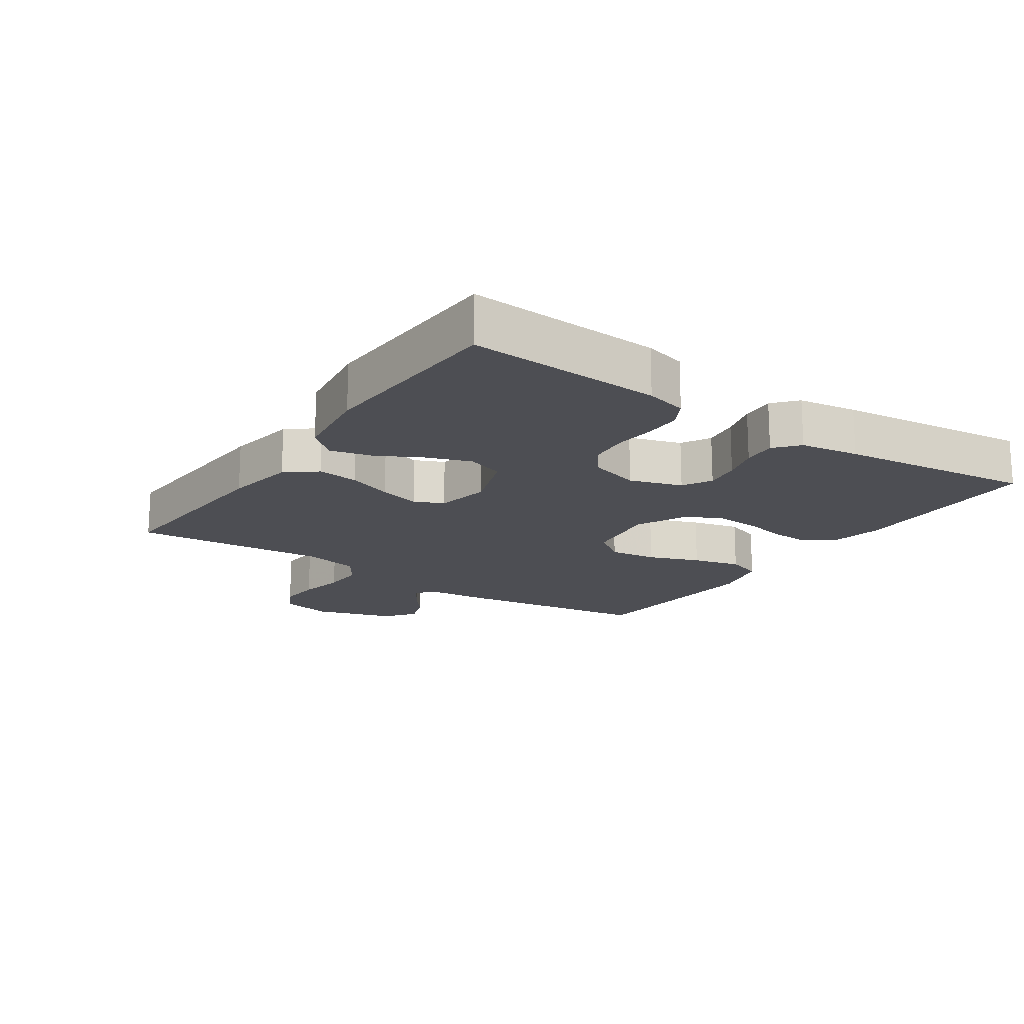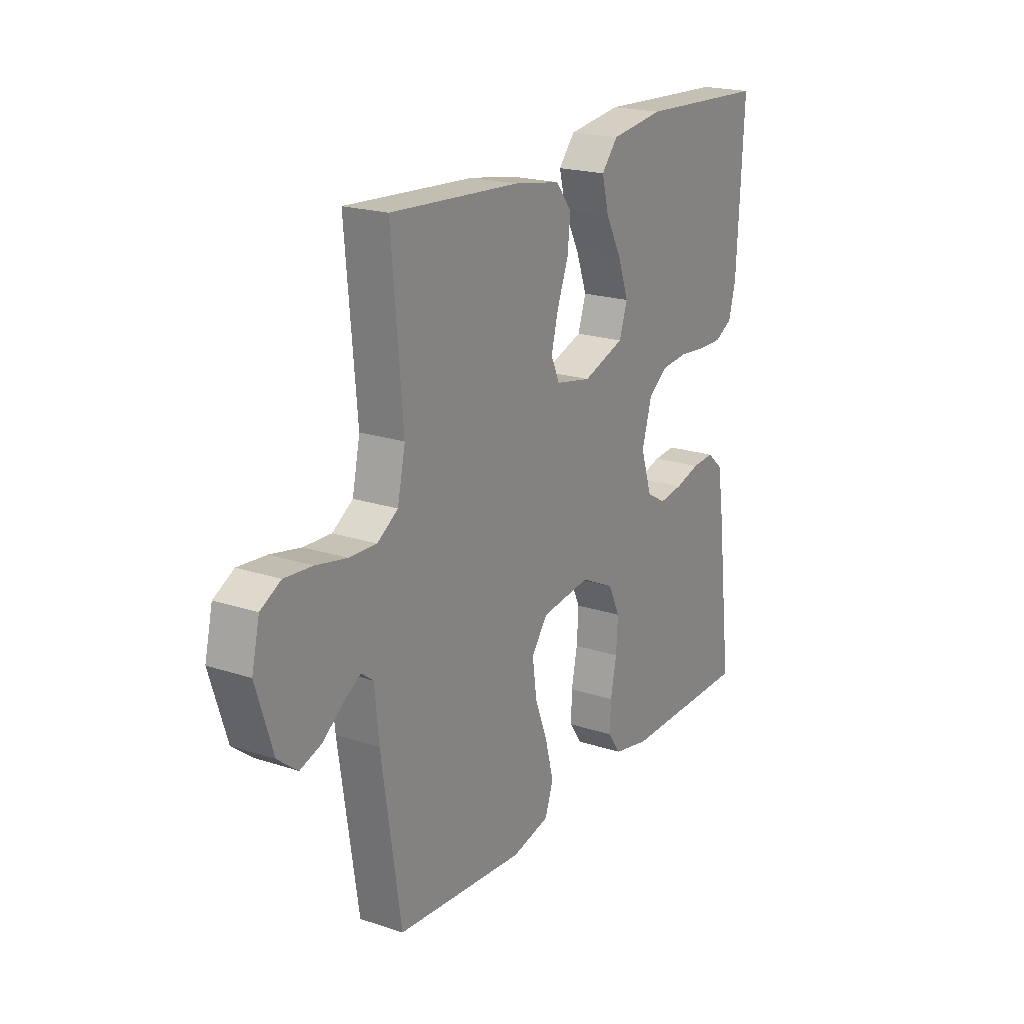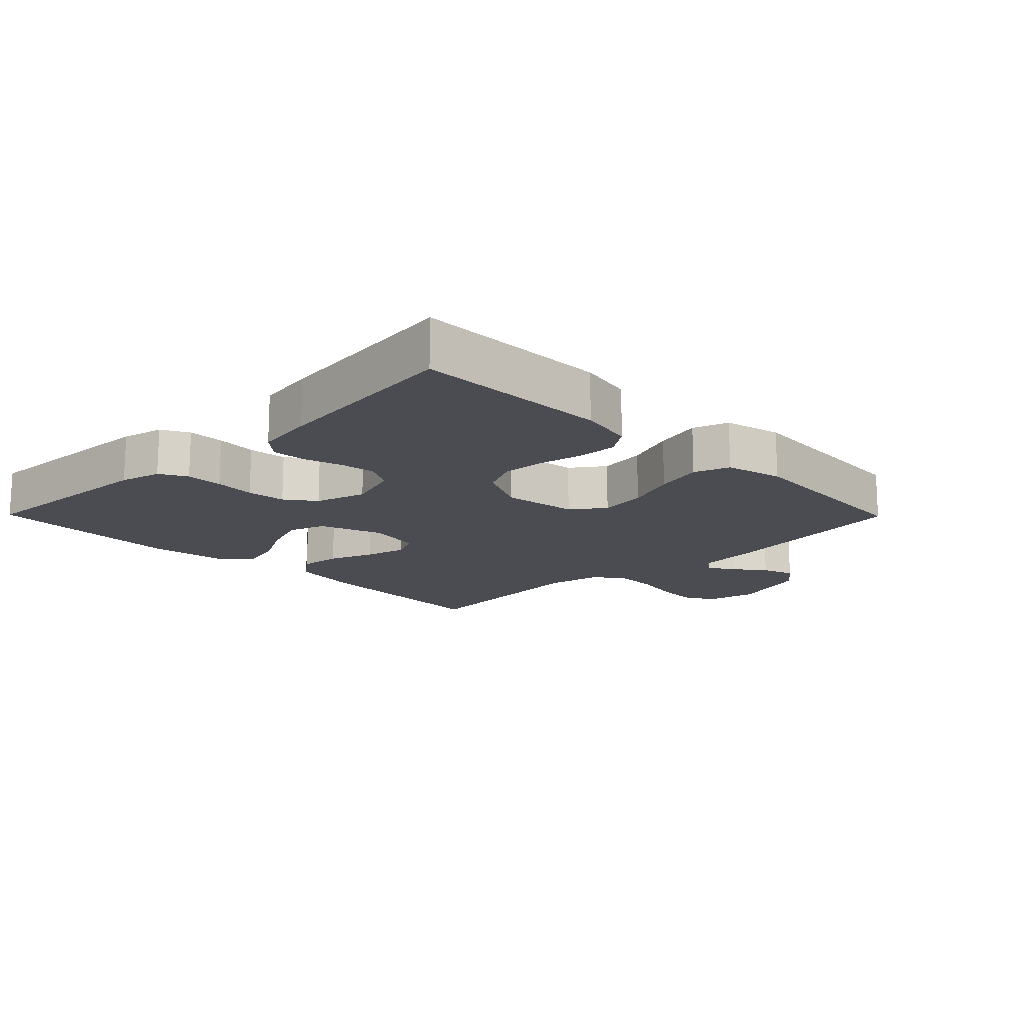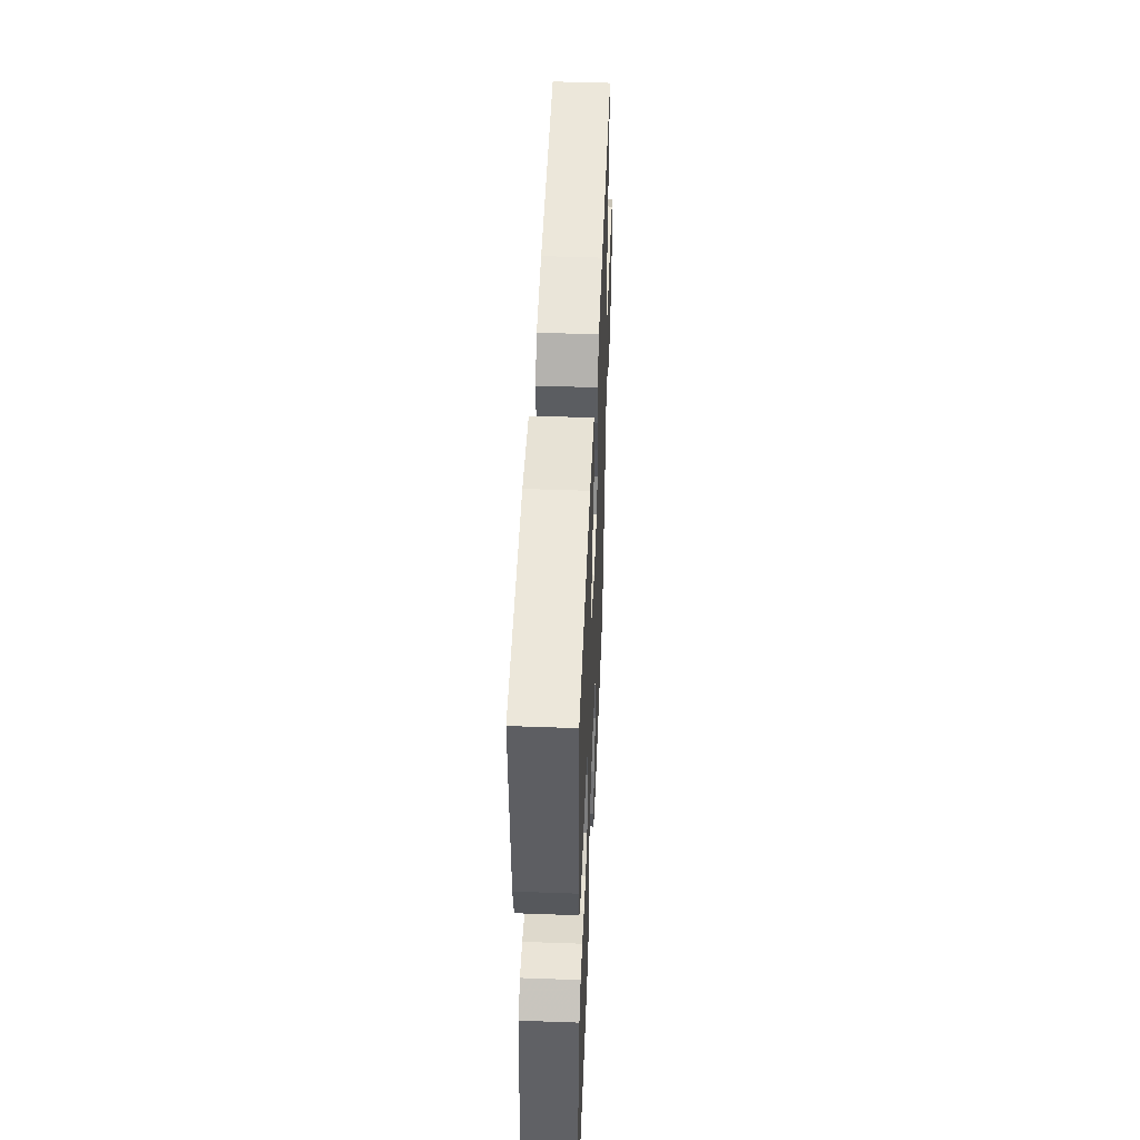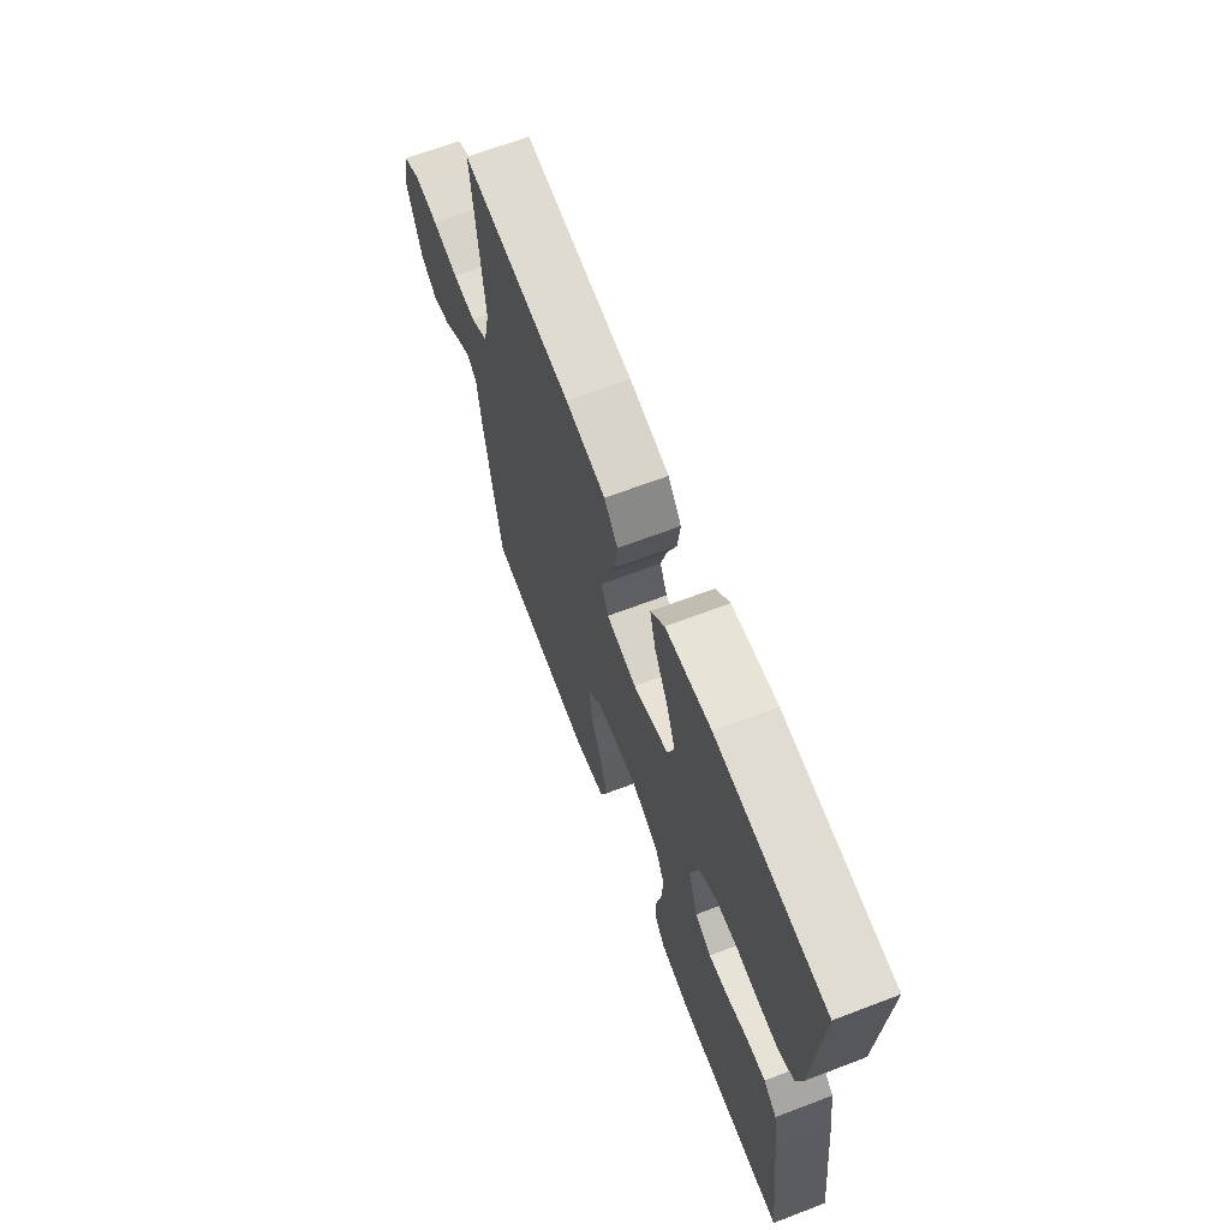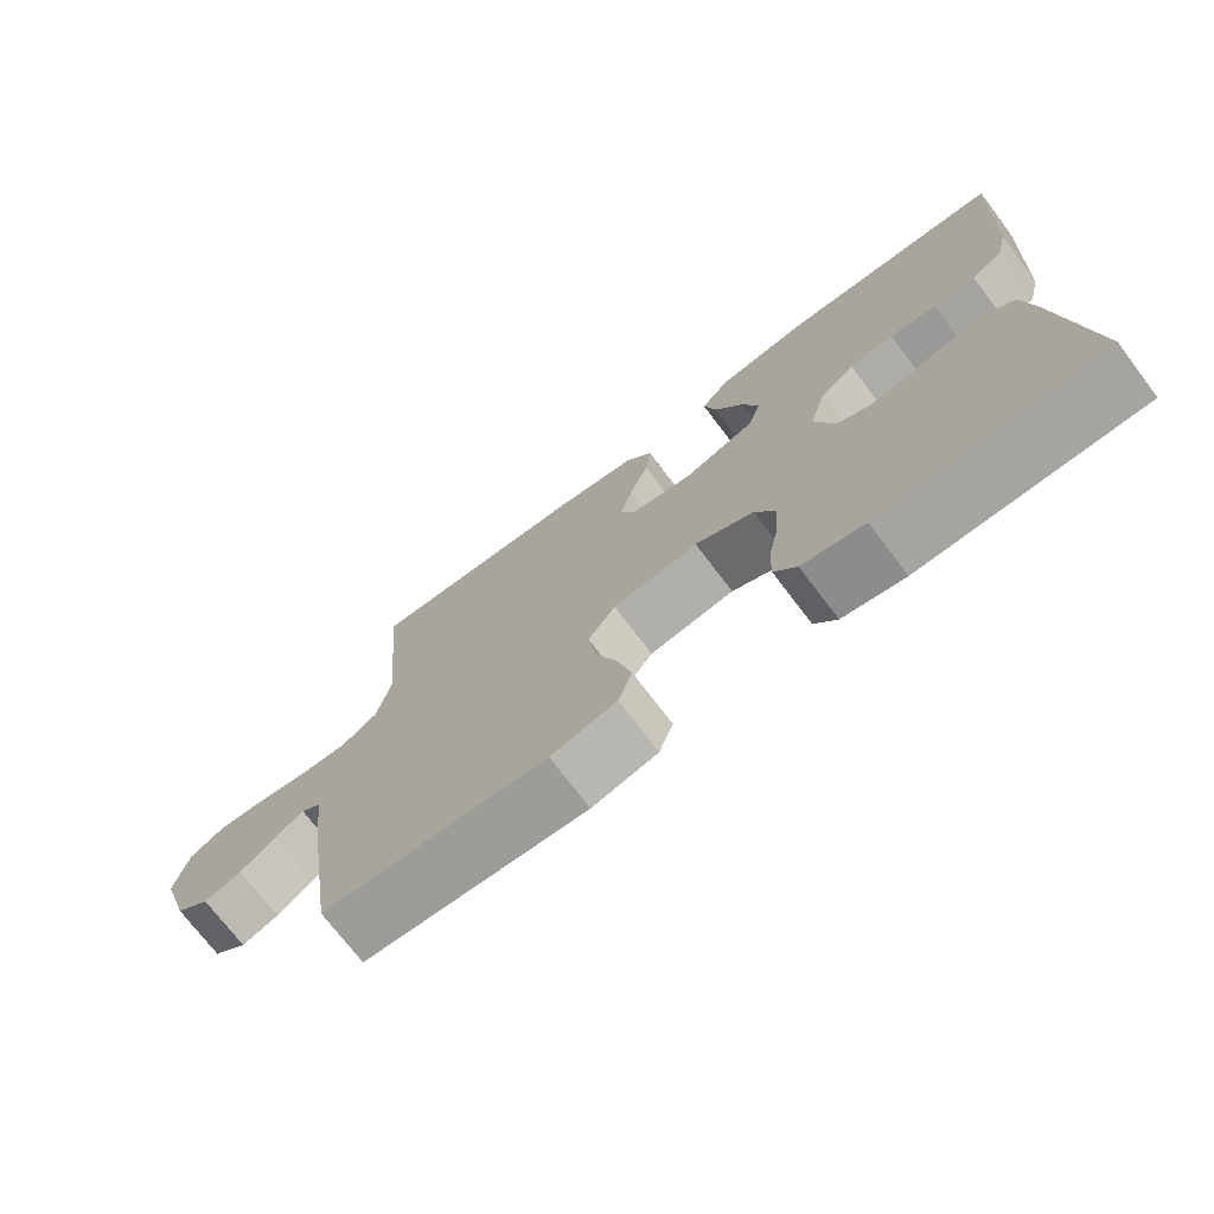
<metadata>
{"format":"obj","ext":"obj","renderer":"f3d","projection":"perspective","resolution":1024,"background":"white","views":[{"elev":-17.4,"azim":55.7,"up":"+Y"},{"elev":20.3,"azim":-58.9,"up":"+Z"},{"elev":-15.4,"azim":134.6,"up":"+Y"},{"elev":48.2,"azim":92.3,"up":"+Z"},{"elev":66.9,"azim":69.1,"up":"+Z"},{"elev":-73.0,"azim":37.2,"up":"+Z"}]}
</metadata>
<code>
v -0.5 0.07 -0.5
v -0.545 0.07 -0.2
v -0.555 0.07 -0.101
v -0.583 0.07 -0.08
v -0.623 0.07 -0.105
v -0.67 0.07 -0.142
v -0.72 0.07 -0.159
v -0.766 0.07 -0.123
v -0.805 0.07 0
v -0.787 0.07 0.078
v -0.74 0.07 0.104
v -0.675 0.07 0.099
v -0.604 0.07 0.085
v -0.54 0.07 0.083
v -0.492 0.07 0.115
v -0.474 0.07 0.2
v -0.5 0.07 0.5
v -0.2 0.07 0.481
v -0.091 0.07 0.463
v -0.054 0.07 0.416
v -0.061 0.07 0.352
v -0.087 0.07 0.283
v -0.103 0.07 0.22
v -0.083 0.07 0.175
v 0 0.07 0.159
v 0.097 0.07 0.193
v 0.116 0.07 0.25
v 0.091 0.07 0.319
v 0.054 0.07 0.389
v 0.038 0.07 0.452
v 0.076 0.07 0.497
v 0.2 0.07 0.514
v 0.5 0.07 0.5
v 0.484 0.07 0.2
v 0.468 0.07 0.136
v 0.426 0.07 0.113
v 0.369 0.07 0.113
v 0.306 0.07 0.119
v 0.246 0.07 0.113
v 0.2 0.07 0.079
v 0.177 0.07 0
v 0.203 0.07 -0.081
v 0.248 0.07 -0.106
v 0.303 0.07 -0.098
v 0.361 0.07 -0.081
v 0.413 0.07 -0.077
v 0.45 0.07 -0.109
v 0.464 0.07 -0.2
v 0.5 0.07 -0.5
v 0.2 0.07 -0.504
v 0.116 0.07 -0.487
v 0.086 0.07 -0.444
v 0.088 0.07 -0.384
v 0.102 0.07 -0.315
v 0.106 0.07 -0.248
v 0.079 0.07 -0.191
v 0 0.07 -0.153
v -0.115 0.07 -0.169
v -0.152 0.07 -0.22
v -0.142 0.07 -0.293
v -0.112 0.07 -0.372
v -0.093 0.07 -0.446
v -0.112 0.07 -0.501
v -0.2 0.07 -0.522
v -0.5 0 -0.5
v -0.545 0 -0.2
v -0.555 0 -0.101
v -0.583 0 -0.08
v -0.623 0 -0.105
v -0.67 0 -0.142
v -0.72 0 -0.159
v -0.766 0 -0.123
v -0.805 0 0
v -0.787 0 0.078
v -0.74 0 0.104
v -0.675 0 0.099
v -0.604 0 0.085
v -0.54 0 0.083
v -0.492 0 0.115
v -0.474 0 0.2
v -0.5 0 0.5
v -0.2 0 0.481
v -0.091 0 0.463
v -0.054 0 0.416
v -0.061 0 0.352
v -0.087 0 0.283
v -0.103 0 0.22
v -0.083 0 0.175
v 0 0 0.159
v 0.097 0 0.193
v 0.116 0 0.25
v 0.091 0 0.319
v 0.054 0 0.389
v 0.038 0 0.452
v 0.076 0 0.497
v 0.2 0 0.514
v 0.5 0 0.5
v 0.484 0 0.2
v 0.468 0 0.136
v 0.426 0 0.113
v 0.369 0 0.113
v 0.306 0 0.119
v 0.246 0 0.113
v 0.2 0 0.079
v 0.177 0 0
v 0.203 0 -0.081
v 0.248 0 -0.106
v 0.303 0 -0.098
v 0.361 0 -0.081
v 0.413 0 -0.077
v 0.45 0 -0.109
v 0.464 0 -0.2
v 0.5 0 -0.5
v 0.2 0 -0.504
v 0.116 0 -0.487
v 0.086 0 -0.444
v 0.088 0 -0.384
v 0.102 0 -0.315
v 0.106 0 -0.248
v 0.079 0 -0.191
v 0 0 -0.153
v -0.115 0 -0.169
v -0.152 0 -0.22
v -0.142 0 -0.293
v -0.112 0 -0.372
v -0.093 0 -0.446
v -0.112 0 -0.501
v -0.2 0 -0.522
f 60 61 62 63
f 60 63 64 1
f 51 52 53 54
f 51 54 55
f 50 51 55
f 49 50 55
f 48 49 55 56
f 44 45 46 47
f 43 44 47 48
f 35 36 37 38
f 35 38 39
f 34 35 39
f 33 34 39
f 32 33 39 40
f 28 29 30 31
f 27 28 31 32
f 19 20 21 22
f 19 22 23
f 16 17 18 19
f 15 16 19 23
f 14 15 23 24
f 10 11 12 13
f 10 13 14
f 9 10 14
f 5 6 7 8
f 4 5 8 9
f 60 1 2 3
f 59 60 3 4
f 43 48 56 57
f 42 43 57 58
f 41 42 58
f 27 32 40 41
f 26 27 41
f 25 26 41 58
f 24 25 58 59
f 14 24 59
f 4 9 14 59
f 127 126 125 124
f 65 128 127 124
f 118 117 116 115
f 119 118 115
f 119 115 114
f 119 114 113
f 120 119 113 112
f 111 110 109 108
f 112 111 108 107
f 102 101 100 99
f 103 102 99
f 103 99 98
f 103 98 97
f 104 103 97 96
f 95 94 93 92
f 96 95 92 91
f 86 85 84 83
f 87 86 83
f 83 82 81 80
f 87 83 80 79
f 88 87 79 78
f 77 76 75 74
f 78 77 74
f 78 74 73
f 72 71 70 69
f 73 72 69 68
f 67 66 65 124
f 68 67 124 123
f 121 120 112 107
f 122 121 107 106
f 122 106 105
f 105 104 96 91
f 105 91 90
f 122 105 90 89
f 123 122 89 88
f 123 88 78
f 123 78 73 68
f 1 65 66 2
f 2 66 67 3
f 3 67 68 4
f 4 68 69 5
f 5 69 70 6
f 6 70 71 7
f 7 71 72 8
f 8 72 73 9
f 9 73 74 10
f 10 74 75 11
f 11 75 76 12
f 12 76 77 13
f 13 77 78 14
f 14 78 79 15
f 15 79 80 16
f 16 80 81 17
f 17 81 82 18
f 18 82 83 19
f 19 83 84 20
f 20 84 85 21
f 21 85 86 22
f 22 86 87 23
f 23 87 88 24
f 24 88 89 25
f 25 89 90 26
f 26 90 91 27
f 27 91 92 28
f 28 92 93 29
f 29 93 94 30
f 30 94 95 31
f 31 95 96 32
f 32 96 97 33
f 33 97 98 34
f 34 98 99 35
f 35 99 100 36
f 36 100 101 37
f 37 101 102 38
f 38 102 103 39
f 39 103 104 40
f 40 104 105 41
f 41 105 106 42
f 42 106 107 43
f 43 107 108 44
f 44 108 109 45
f 45 109 110 46
f 46 110 111 47
f 47 111 112 48
f 48 112 113 49
f 49 113 114 50
f 50 114 115 51
f 51 115 116 52
f 52 116 117 53
f 53 117 118 54
f 54 118 119 55
f 55 119 120 56
f 56 120 121 57
f 57 121 122 58
f 58 122 123 59
f 59 123 124 60
f 60 124 125 61
f 61 125 126 62
f 62 126 127 63
f 63 127 128 64
f 64 128 65 1

</code>
